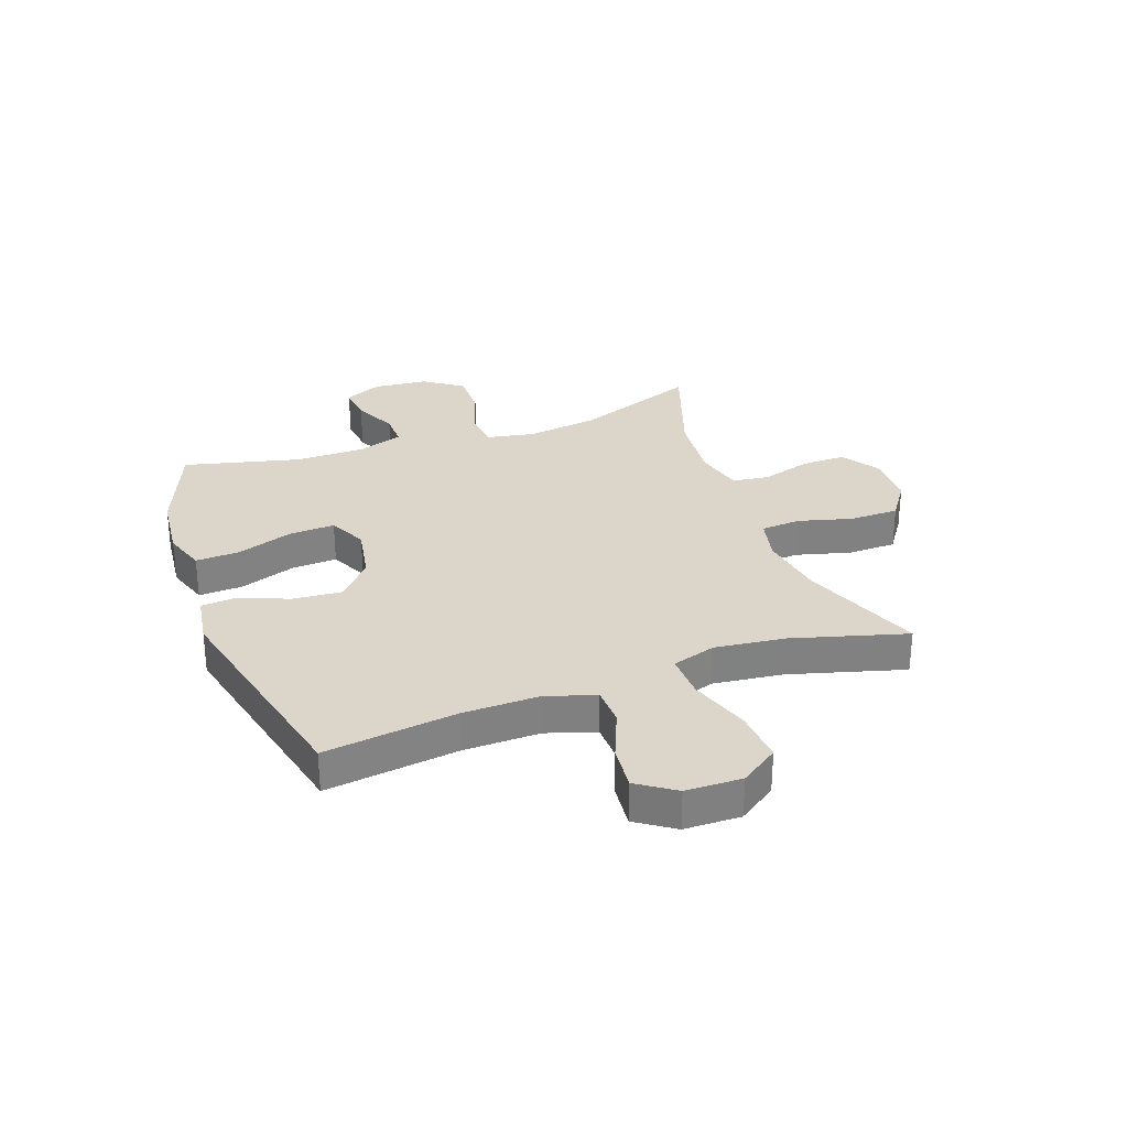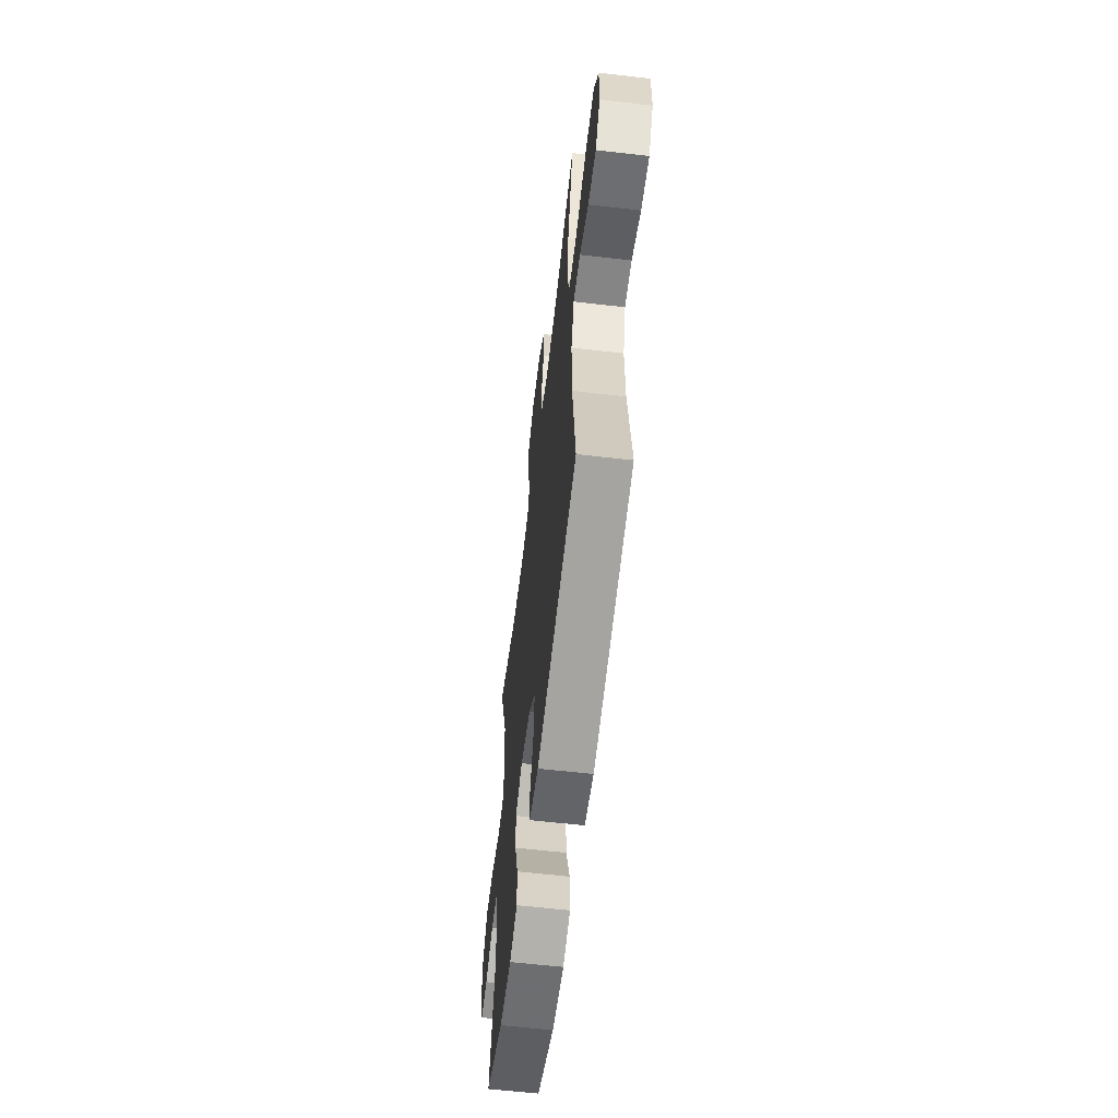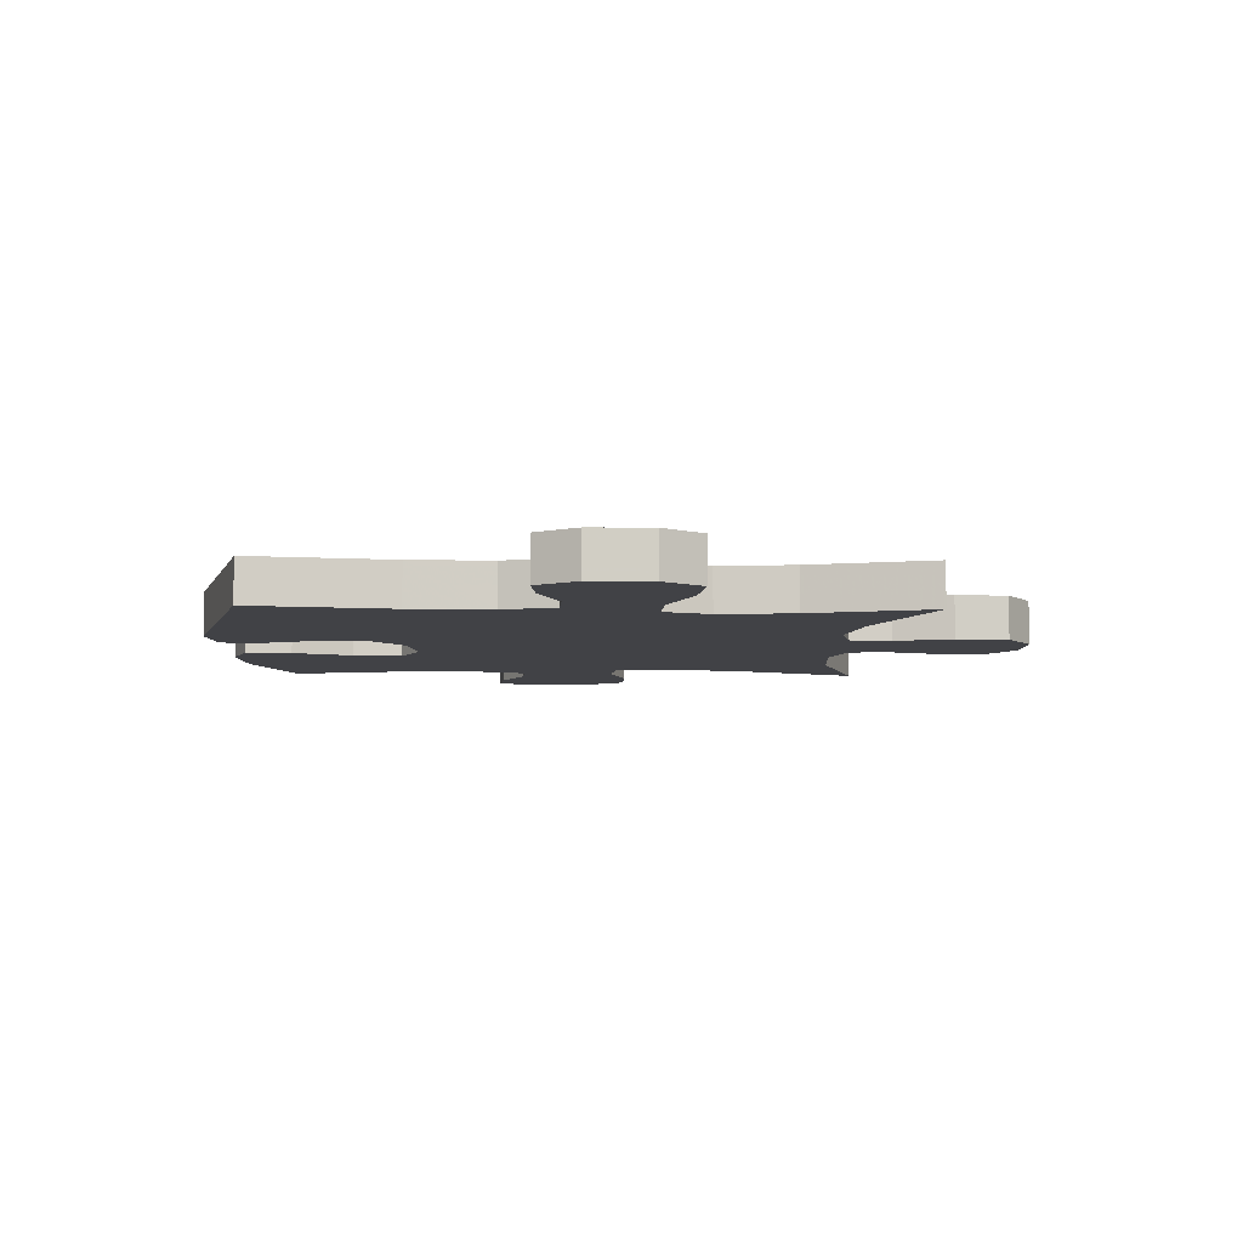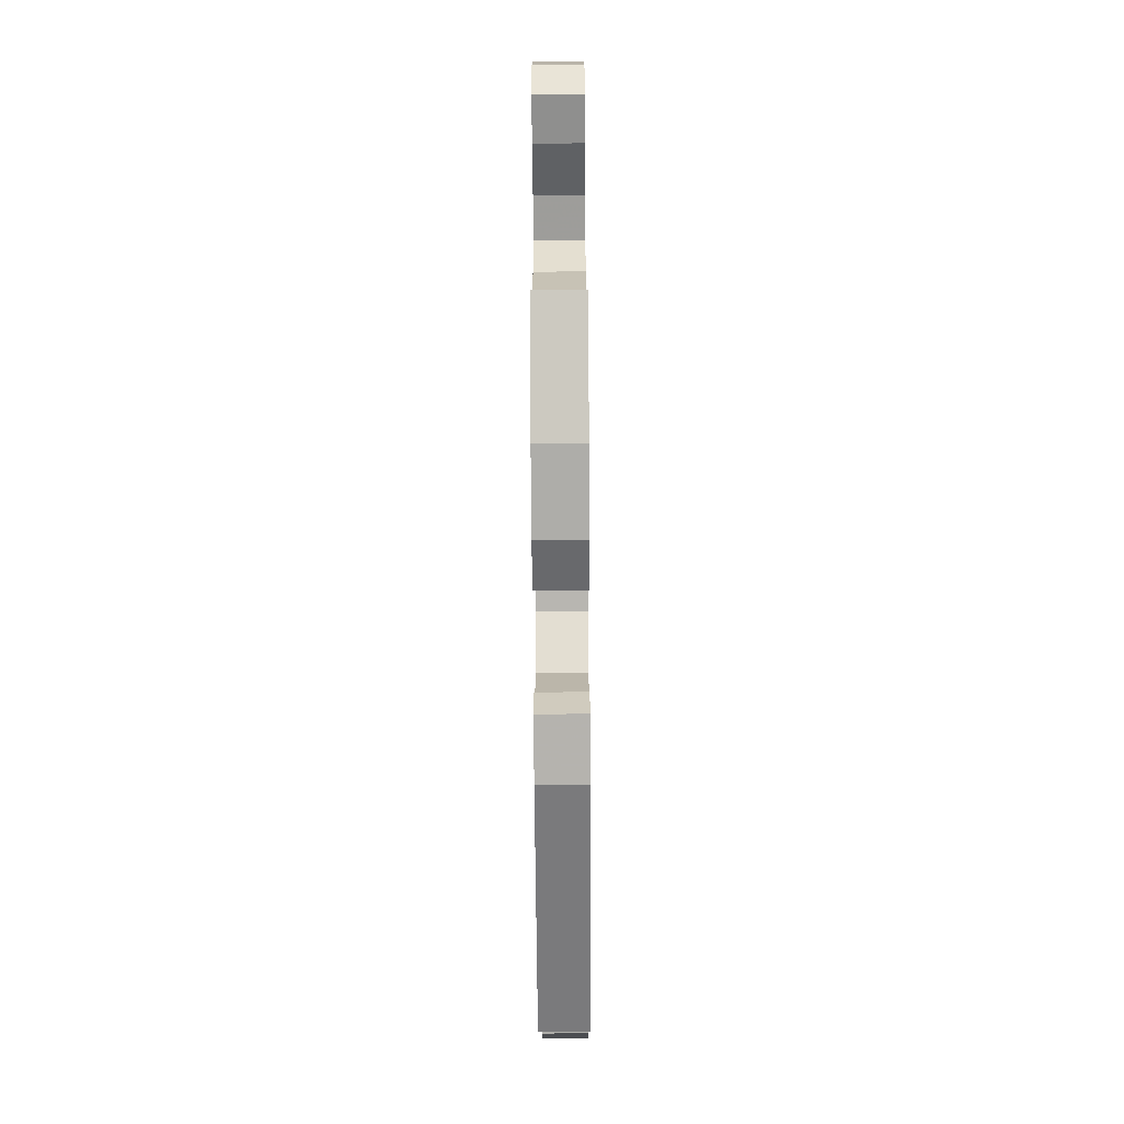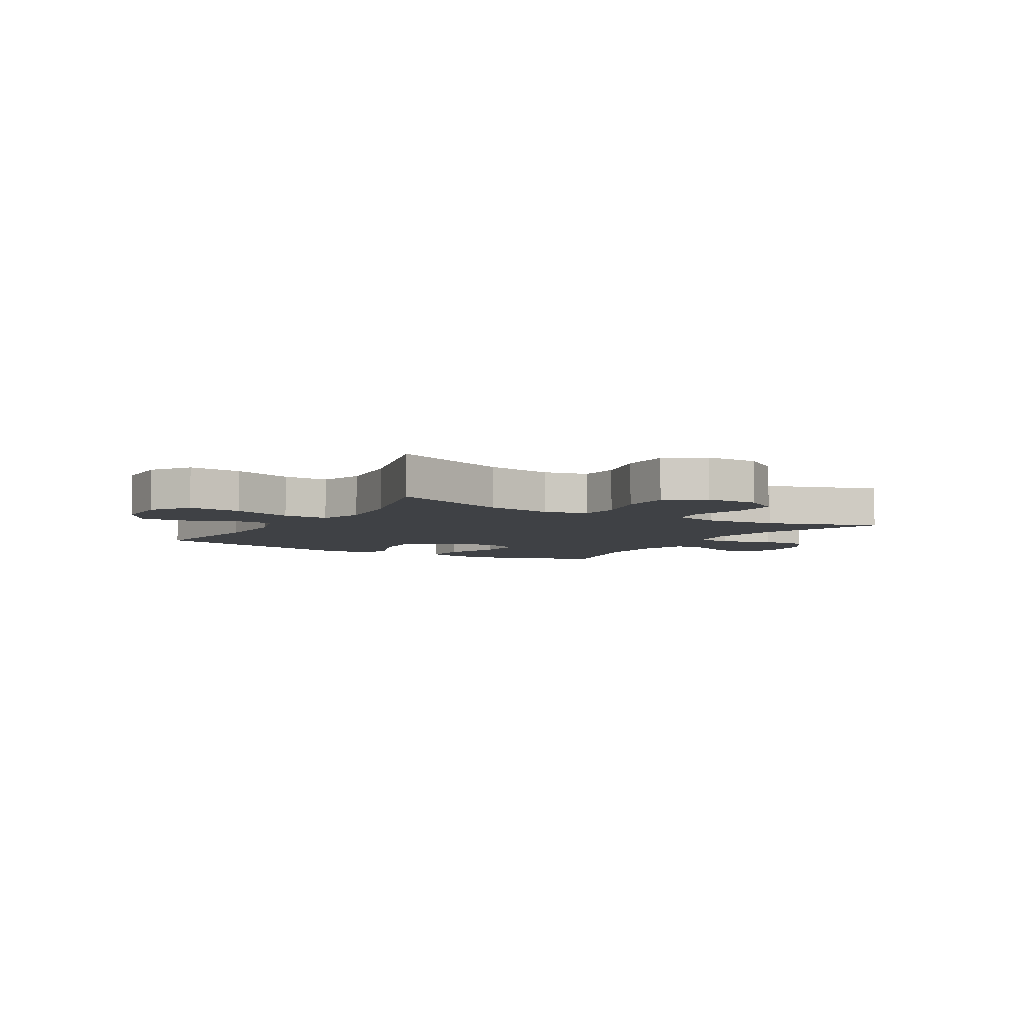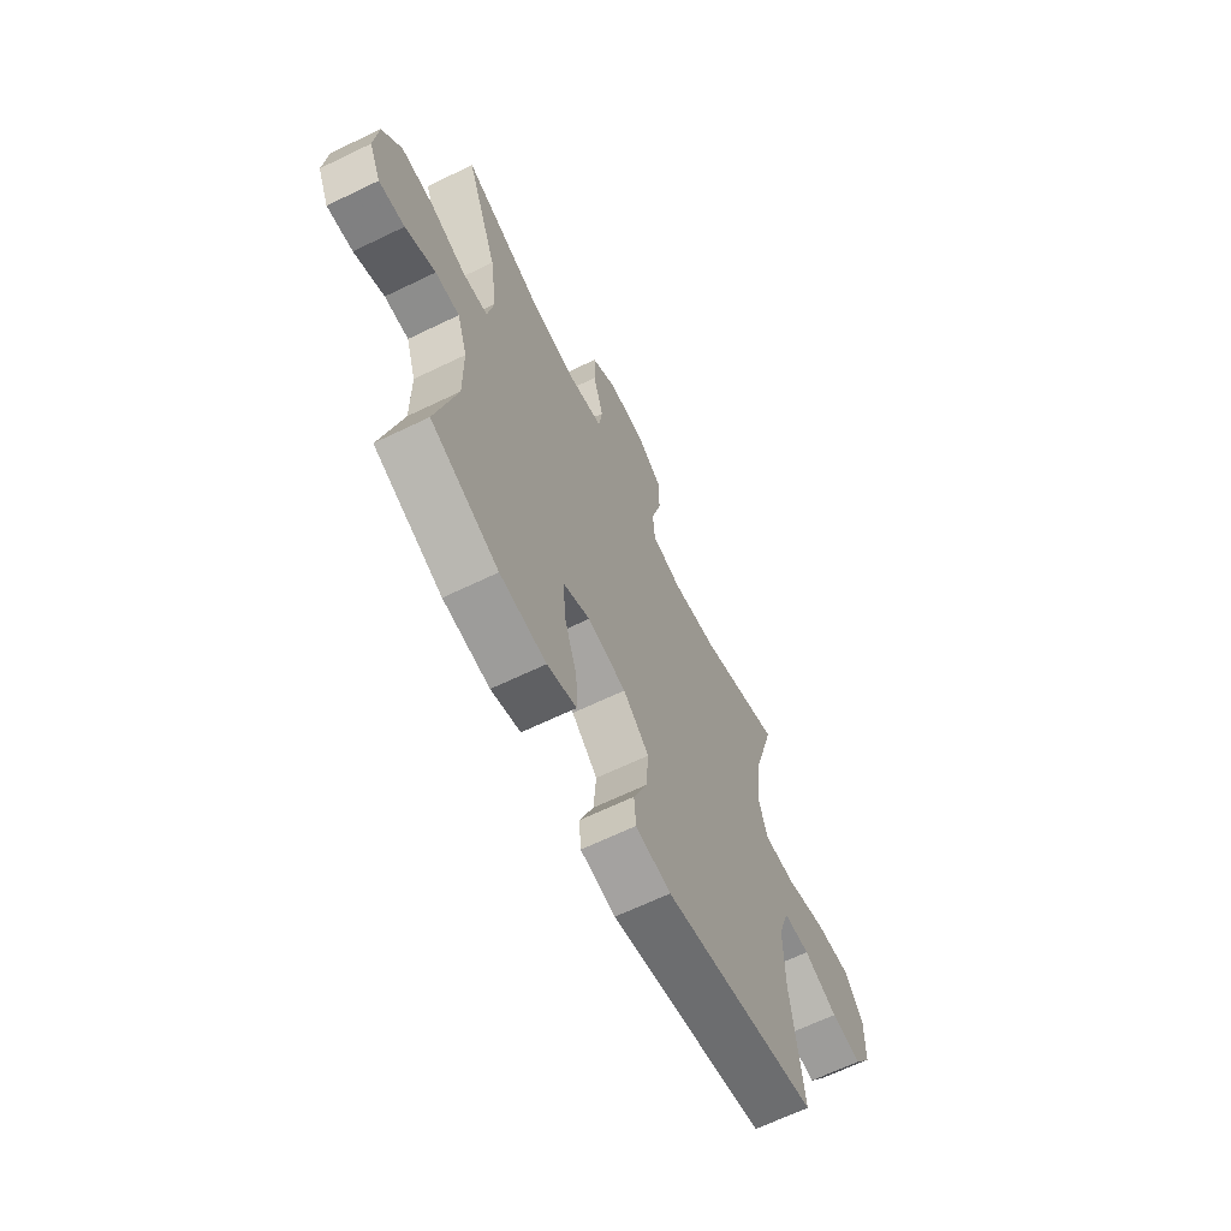
<metadata>
{"format":"obj","ext":"obj","renderer":"f3d","projection":"perspective","resolution":1024,"background":"white","views":[{"elev":30.0,"azim":-109.9,"up":"+Y"},{"elev":-60.2,"azim":-96.8,"up":"+Z"},{"elev":-6.7,"azim":-92.5,"up":"+Y"},{"elev":-71.3,"azim":90.4,"up":"+Z"},{"elev":-5.6,"azim":-31.1,"up":"+Y"},{"elev":-65.3,"azim":115.9,"up":"+Z"}]}
</metadata>
<code>
v -0.5 0.07 -0.5
v -0.47 0.07 -0.267
v -0.468 0.07 -0.133
v -0.496 0.07 -0.046
v -0.564 0.07 -0.044
v -0.651 0.07 -0.08
v -0.73 0.07 -0.088
v -0.775 0.07 -0.022
v -0.777 0.07 0.077
v -0.731 0.07 0.144
v -0.638 0.07 0.137
v -0.532 0.07 0.101
v -0.452 0.07 0.099
v -0.428 0.07 0.176
v -0.443 0.07 0.299
v -0.5 0.07 0.5
v -0.288 0.07 0.418
v -0.171 0.07 0.399
v -0.094 0.07 0.417
v -0.089 0.07 0.487
v -0.115 0.07 0.583
v -0.114 0.07 0.669
v -0.048 0.07 0.715
v 0.045 0.07 0.715
v 0.11 0.07 0.672
v 0.109 0.07 0.594
v 0.083 0.07 0.506
v 0.092 0.07 0.441
v 0.177 0.07 0.42
v 0.304 0.07 0.432
v 0.5 0.07 0.5
v 0.418 0.07 0.282
v 0.4 0.07 0.155
v 0.416 0.07 0.071
v 0.48 0.07 0.064
v 0.569 0.07 0.093
v 0.651 0.07 0.094
v 0.699 0.07 0.026
v 0.708 0.07 -0.071
v 0.678 0.07 -0.136
v 0.613 0.07 -0.129
v 0.537 0.07 -0.093
v 0.476 0.07 -0.092
v 0.45 0.07 -0.171
v 0.449 0.07 -0.295
v 0.5 0.07 -0.5
v 0.328 0.07 -0.568
v 0.211 0.07 -0.58
v 0.137 0.07 -0.555
v 0.14 0.07 -0.478
v 0.174 0.07 -0.379
v 0.178 0.07 -0.298
v 0.111 0.07 -0.266
v 0.013 0.07 -0.284
v -0.053 0.07 -0.342
v -0.046 0.07 -0.429
v -0.011 0.07 -0.517
v -0.016 0.07 -0.578
v -0.105 0.07 -0.592
v -0.5 0 -0.5
v -0.47 0 -0.267
v -0.468 0 -0.133
v -0.496 0 -0.046
v -0.564 0 -0.044
v -0.651 0 -0.08
v -0.73 0 -0.088
v -0.775 0 -0.022
v -0.777 0 0.077
v -0.731 0 0.144
v -0.638 0 0.137
v -0.532 0 0.101
v -0.452 0 0.099
v -0.428 0 0.176
v -0.443 0 0.299
v -0.5 0 0.5
v -0.288 0 0.418
v -0.171 0 0.399
v -0.094 0 0.417
v -0.089 0 0.487
v -0.115 0 0.583
v -0.114 0 0.669
v -0.048 0 0.715
v 0.045 0 0.715
v 0.11 0 0.672
v 0.109 0 0.594
v 0.083 0 0.506
v 0.092 0 0.441
v 0.177 0 0.42
v 0.304 0 0.432
v 0.5 0 0.5
v 0.418 0 0.282
v 0.4 0 0.155
v 0.416 0 0.071
v 0.48 0 0.064
v 0.569 0 0.093
v 0.651 0 0.094
v 0.699 0 0.026
v 0.708 0 -0.071
v 0.678 0 -0.136
v 0.613 0 -0.129
v 0.537 0 -0.093
v 0.476 0 -0.092
v 0.45 0 -0.171
v 0.449 0 -0.295
v 0.5 0 -0.5
v 0.328 0 -0.568
v 0.211 0 -0.58
v 0.137 0 -0.555
v 0.14 0 -0.478
v 0.174 0 -0.379
v 0.178 0 -0.298
v 0.111 0 -0.266
v 0.013 0 -0.284
v -0.053 0 -0.342
v -0.046 0 -0.429
v -0.011 0 -0.517
v -0.016 0 -0.578
v -0.105 0 -0.592
f 56 57 58 59
f 55 56 59 1
f 54 55 1 2
f 53 54 2 3
f 48 49 50 51
f 48 51 52
f 45 46 47 48
f 44 45 48 52
f 43 44 52 53
f 39 40 41 42
f 39 42 43
f 38 39 43
f 35 36 37 38
f 34 35 38 43
f 30 31 32
f 29 30 32 33
f 28 29 33 34
f 24 25 26 27
f 24 27 28
f 23 24 28
f 20 21 22 23
f 19 20 23 28
f 18 19 28 34
f 15 16 17
f 14 15 17 18
f 13 14 18 34
f 9 10 11 12
f 5 6 7 8
f 4 5 8 9
f 43 53 3 4
f 12 13 34 43
f 4 9 12 43
f 118 117 116 115
f 60 118 115 114
f 61 60 114 113
f 62 61 113 112
f 110 109 108 107
f 111 110 107
f 107 106 105 104
f 111 107 104 103
f 112 111 103 102
f 101 100 99 98
f 102 101 98
f 102 98 97
f 97 96 95 94
f 102 97 94 93
f 91 90 89
f 92 91 89 88
f 93 92 88 87
f 86 85 84 83
f 87 86 83
f 87 83 82
f 82 81 80 79
f 87 82 79 78
f 93 87 78 77
f 76 75 74
f 77 76 74 73
f 93 77 73 72
f 71 70 69 68
f 67 66 65 64
f 68 67 64 63
f 63 62 112 102
f 102 93 72 71
f 102 71 68 63
f 1 60 61 2
f 2 61 62 3
f 3 62 63 4
f 4 63 64 5
f 5 64 65 6
f 6 65 66 7
f 7 66 67 8
f 8 67 68 9
f 9 68 69 10
f 10 69 70 11
f 11 70 71 12
f 12 71 72 13
f 13 72 73 14
f 14 73 74 15
f 15 74 75 16
f 16 75 76 17
f 17 76 77 18
f 18 77 78 19
f 19 78 79 20
f 20 79 80 21
f 21 80 81 22
f 22 81 82 23
f 23 82 83 24
f 24 83 84 25
f 25 84 85 26
f 26 85 86 27
f 27 86 87 28
f 28 87 88 29
f 29 88 89 30
f 30 89 90 31
f 31 90 91 32
f 32 91 92 33
f 33 92 93 34
f 34 93 94 35
f 35 94 95 36
f 36 95 96 37
f 37 96 97 38
f 38 97 98 39
f 39 98 99 40
f 40 99 100 41
f 41 100 101 42
f 42 101 102 43
f 43 102 103 44
f 44 103 104 45
f 45 104 105 46
f 46 105 106 47
f 47 106 107 48
f 48 107 108 49
f 49 108 109 50
f 50 109 110 51
f 51 110 111 52
f 52 111 112 53
f 53 112 113 54
f 54 113 114 55
f 55 114 115 56
f 56 115 116 57
f 57 116 117 58
f 58 117 118 59
f 59 118 60 1

</code>
